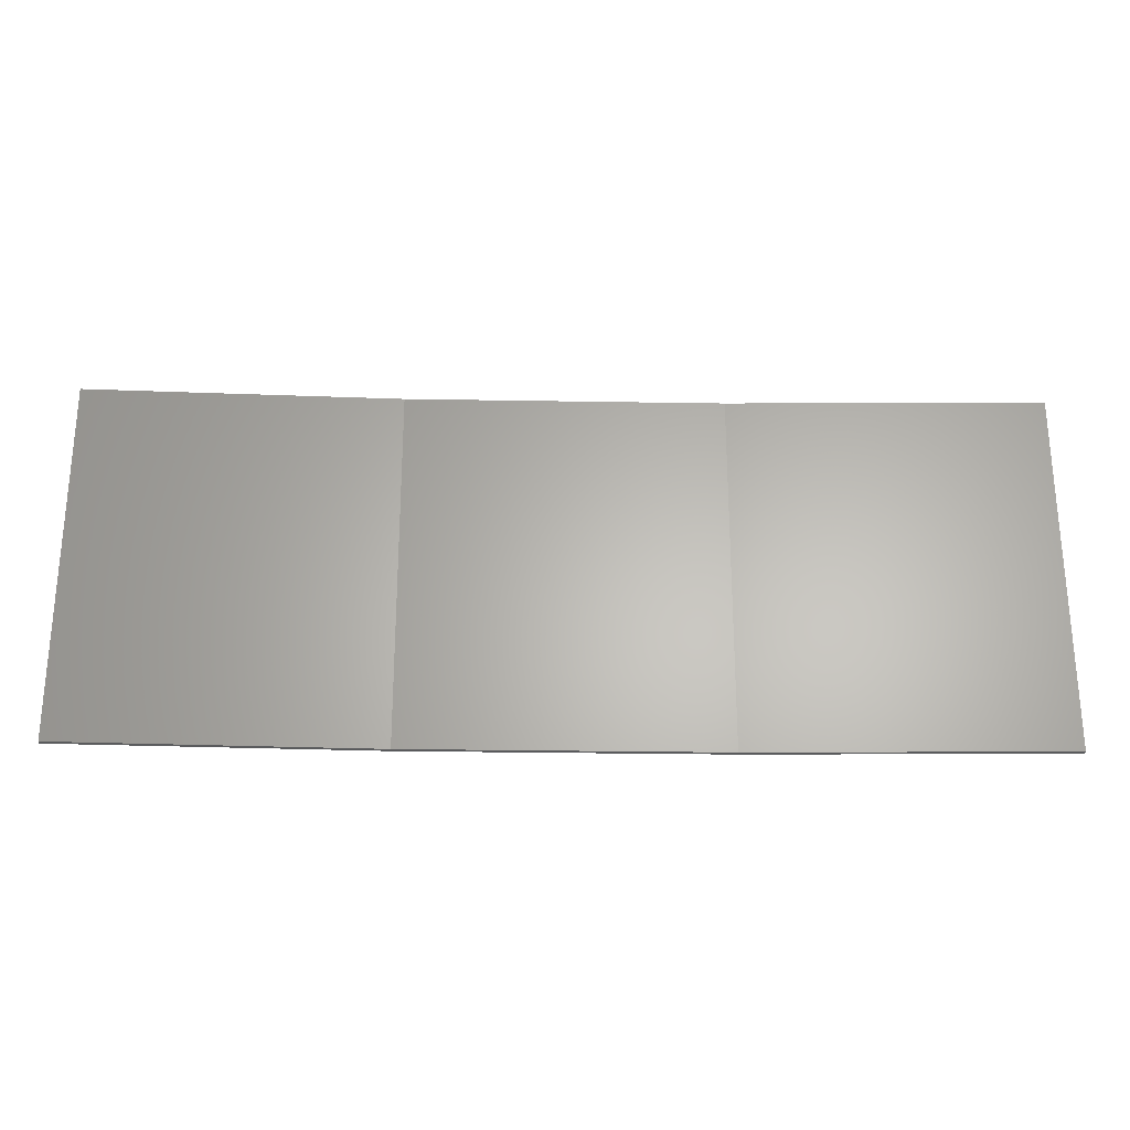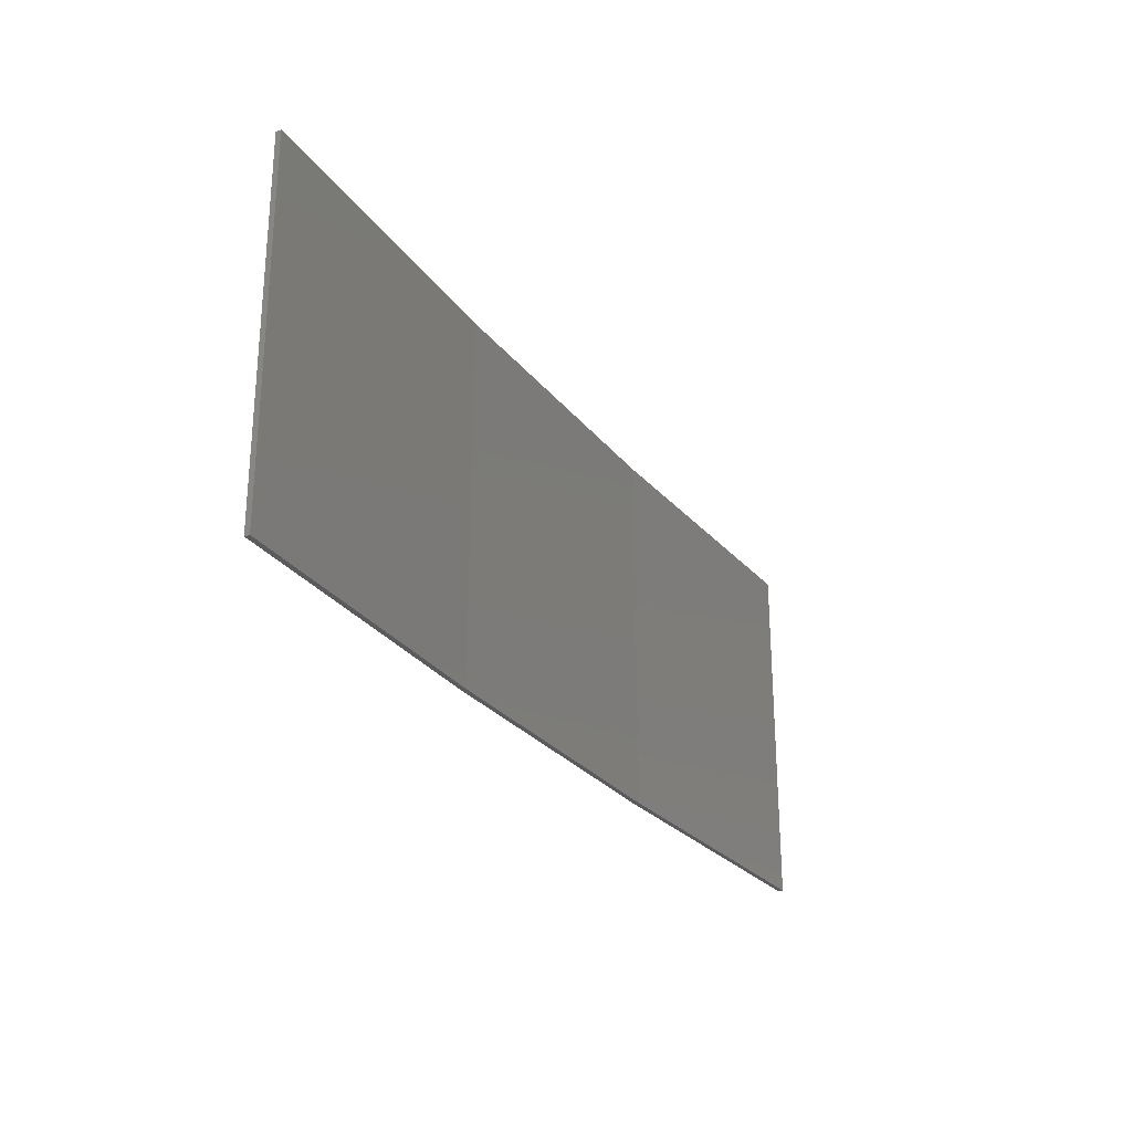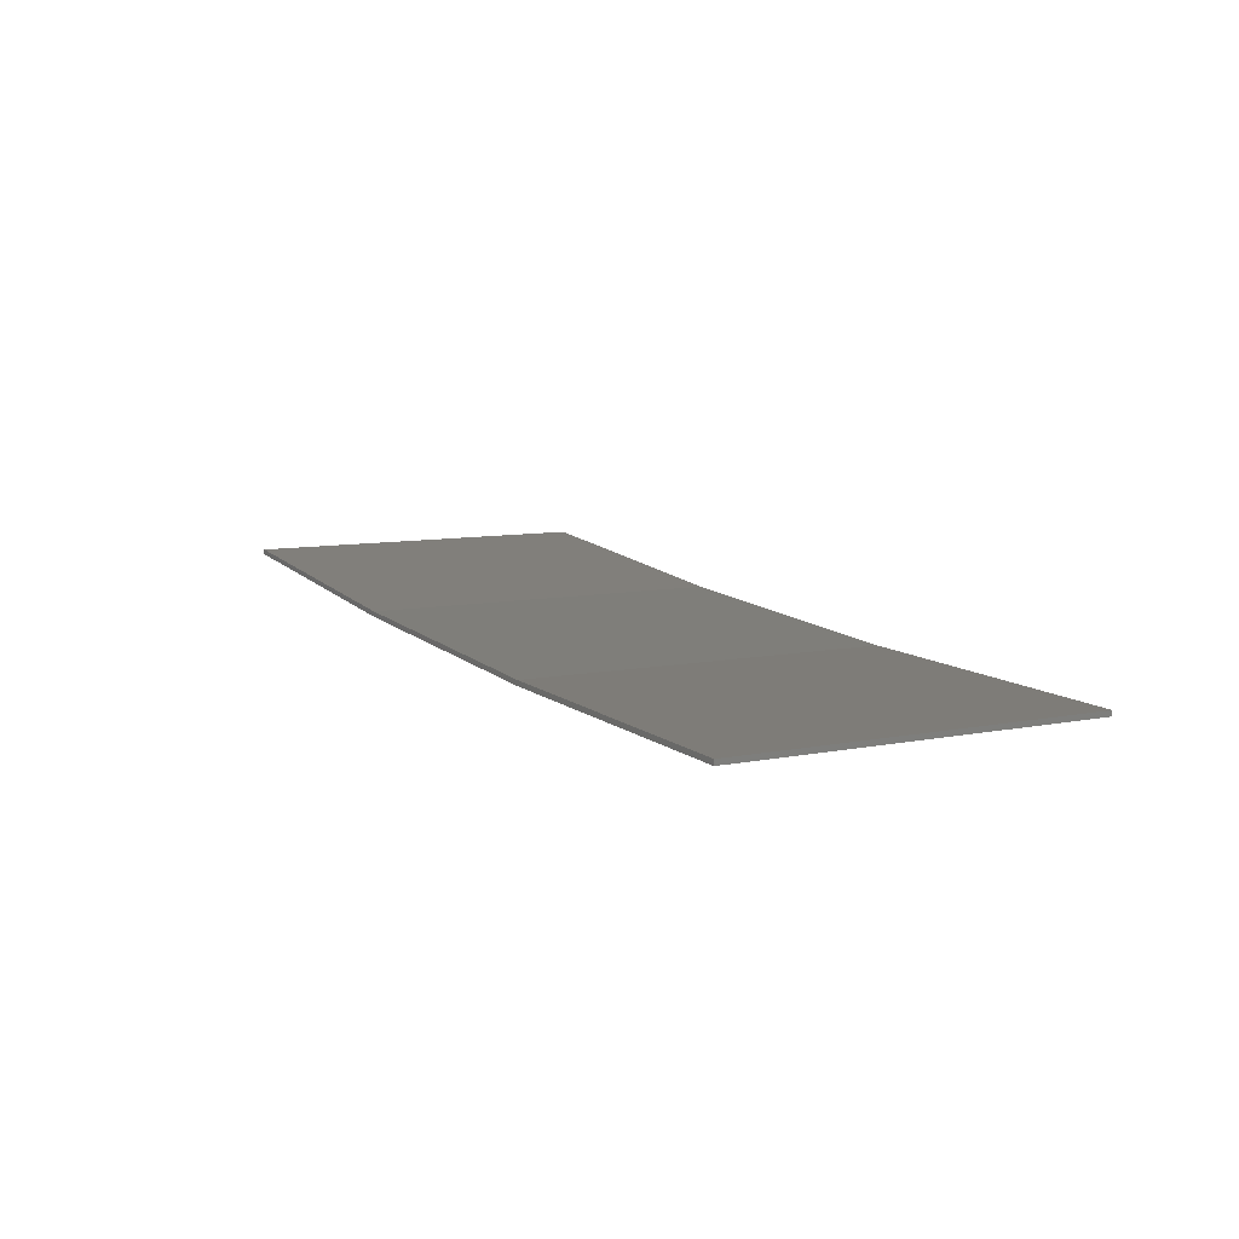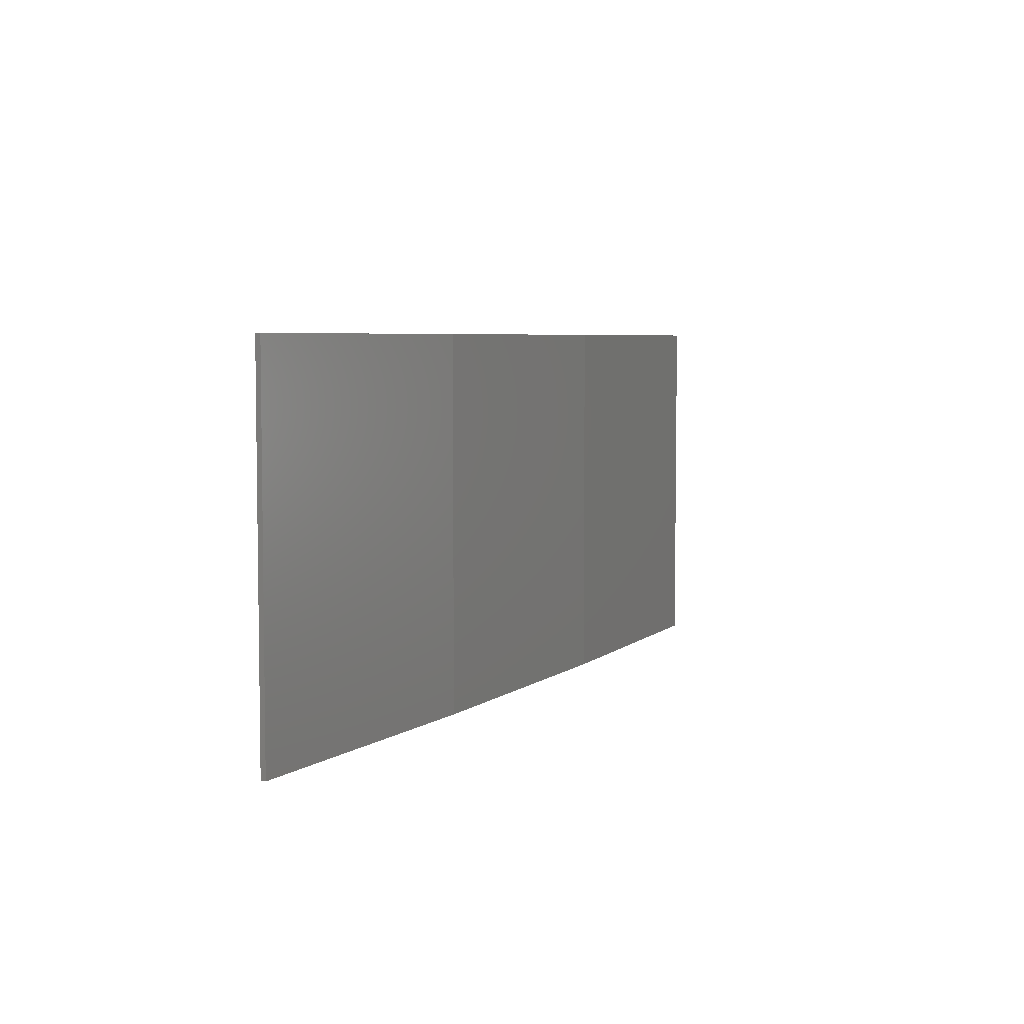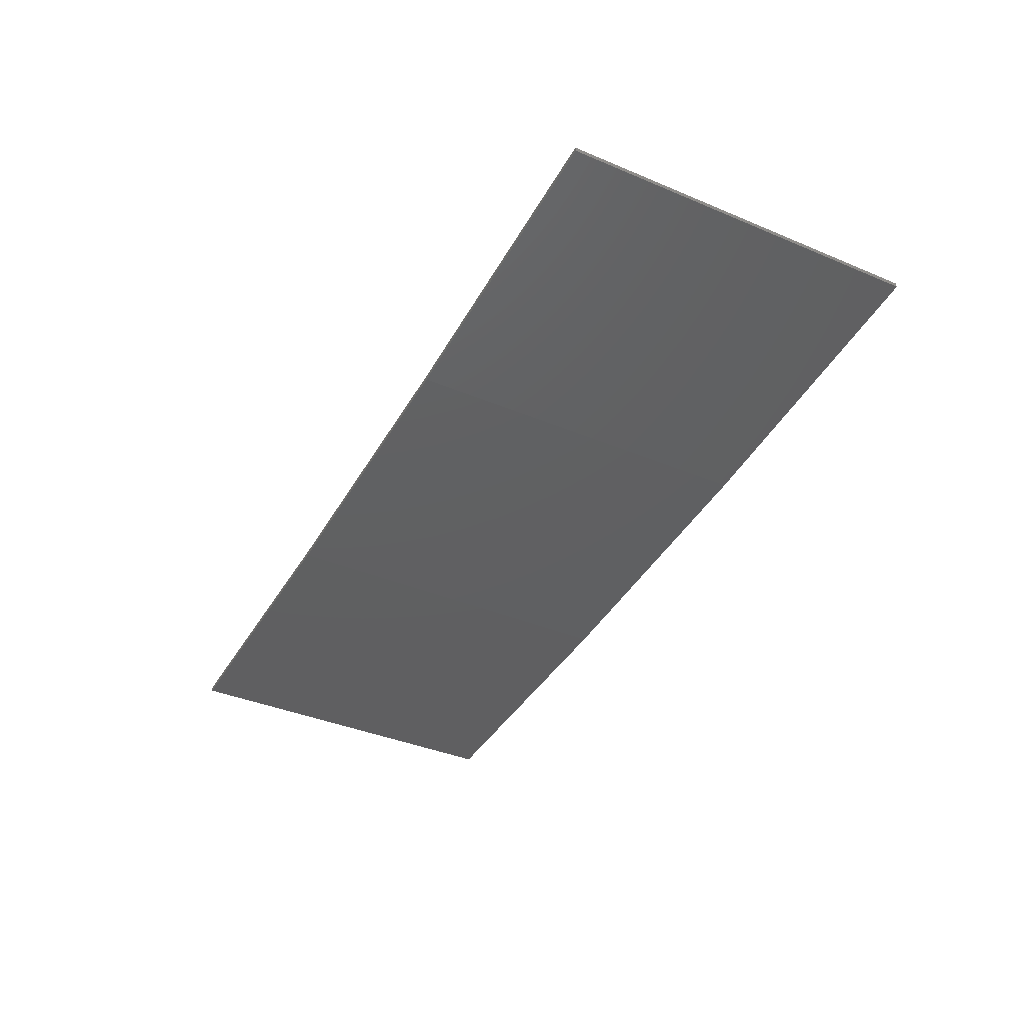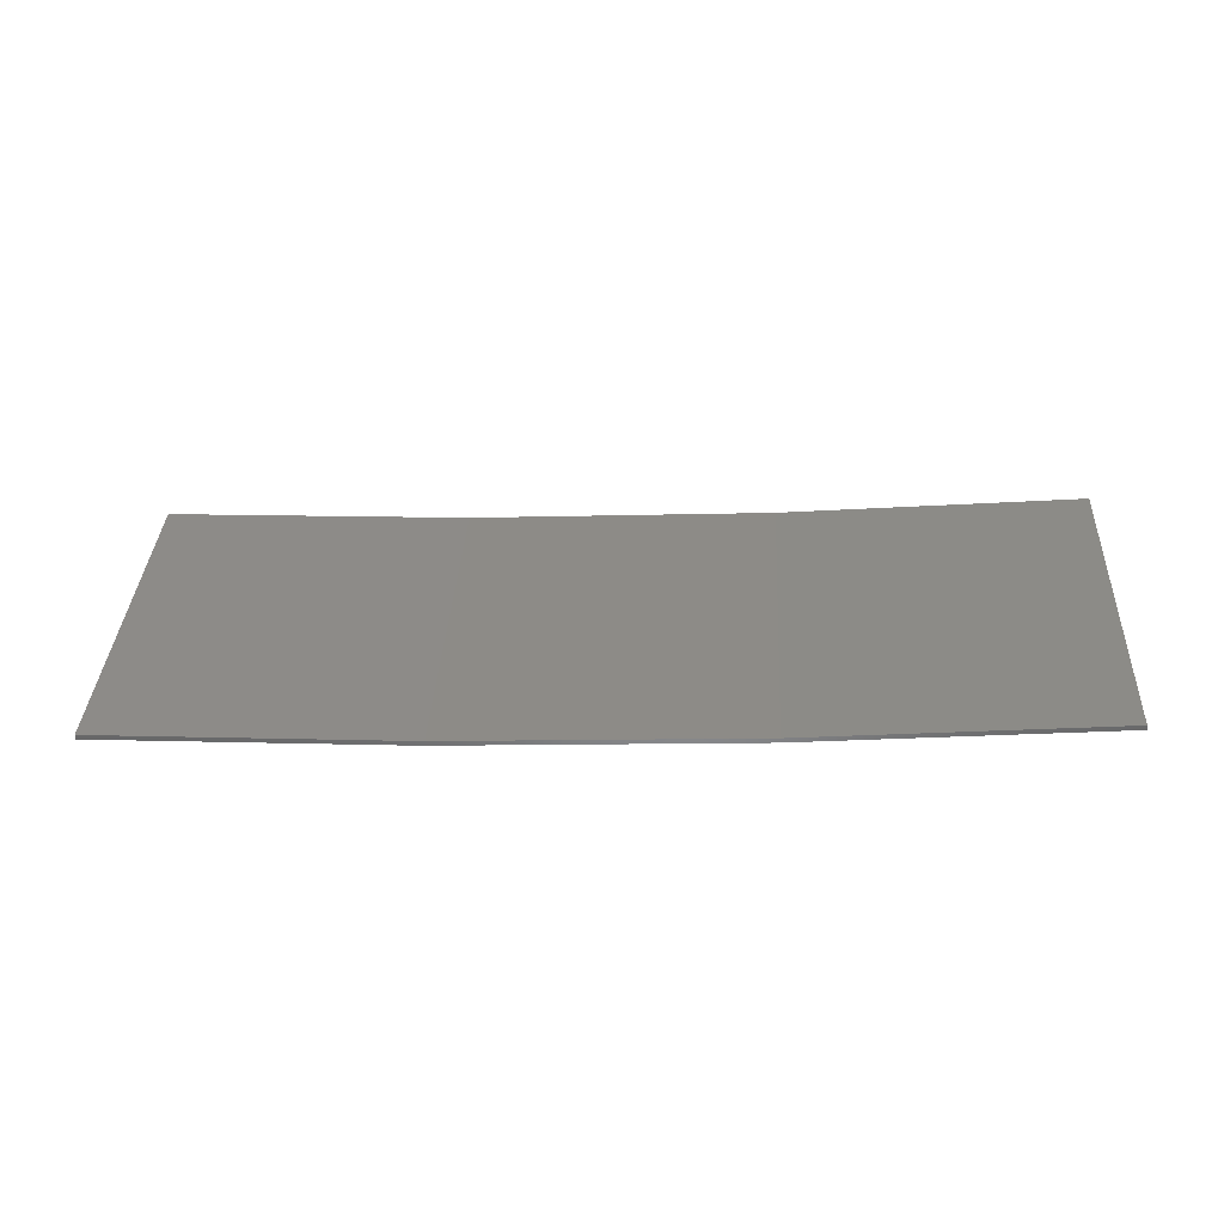
<metadata>
{"format":"stl","ext":"stl","renderer":"f3d","projection":"perspective","resolution":1024,"background":"white","views":[{"elev":-26.2,"azim":-178.5,"up":"+Z"},{"elev":-26.8,"azim":122.3,"up":"+Z"},{"elev":8.7,"azim":-118.8,"up":"+Y"},{"elev":5.2,"azim":-61.3,"up":"+Z"},{"elev":-38.6,"azim":62.1,"up":"+Y"},{"elev":35.3,"azim":3.0,"up":"+Y"}]}
</metadata>
<code>
# stl→obj: 16 verts, 28 faces
v 3.643 -4.292 428.7
v 0.5779 -4.351 428.7
v 0.5779 -4.351 425.1
v 3.643 -4.292 425.1
v 6.704 -4.13 428.7
v 6.704 -4.13 425.1
v 9.758 -3.863 425.1
v 9.758 -3.863 428.7
v 9.753 -3.814 428.7
v 9.753 -3.814 425.1
v 0.5778 -4.301 425.1
v 3.641 -4.242 428.7
v 3.641 -4.242 425.1
v 6.701 -4.08 425.1
v 0.5778 -4.301 428.7
v 6.701 -4.08 428.7
f 1 2 3
f 1 3 4
f 5 4 6
f 5 6 7
f 5 1 4
f 8 5 7
f 8 7 9
f 7 10 9
f 11 12 13
f 13 12 14
f 15 12 11
f 14 16 10
f 12 16 14
f 16 9 10
f 15 11 2
f 11 3 2
f 6 14 10
f 6 10 7
f 4 13 14
f 4 14 6
f 3 11 13
f 3 13 4
f 9 16 8
f 16 5 8
f 16 12 5
f 12 1 5
f 12 15 1
f 15 2 1

</code>
